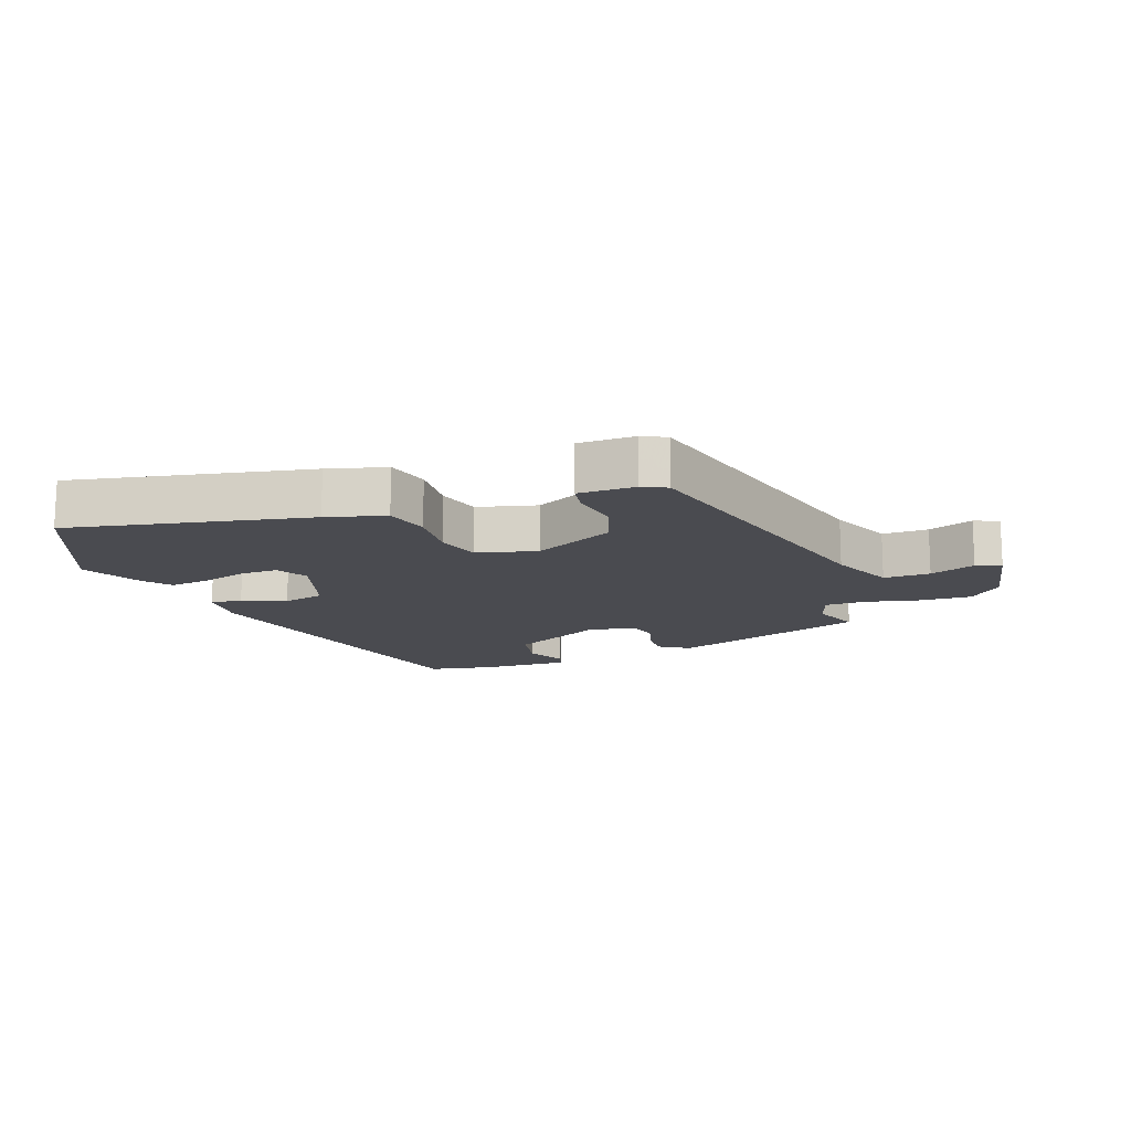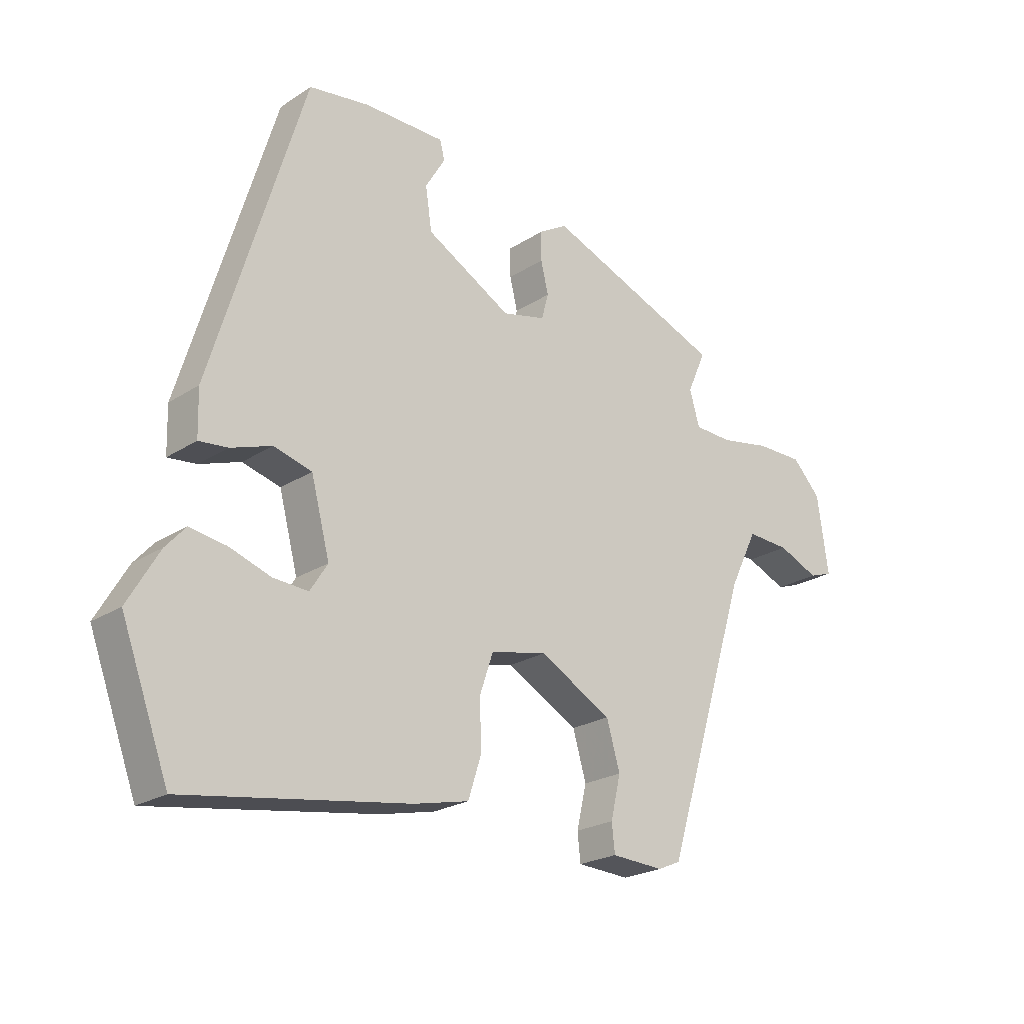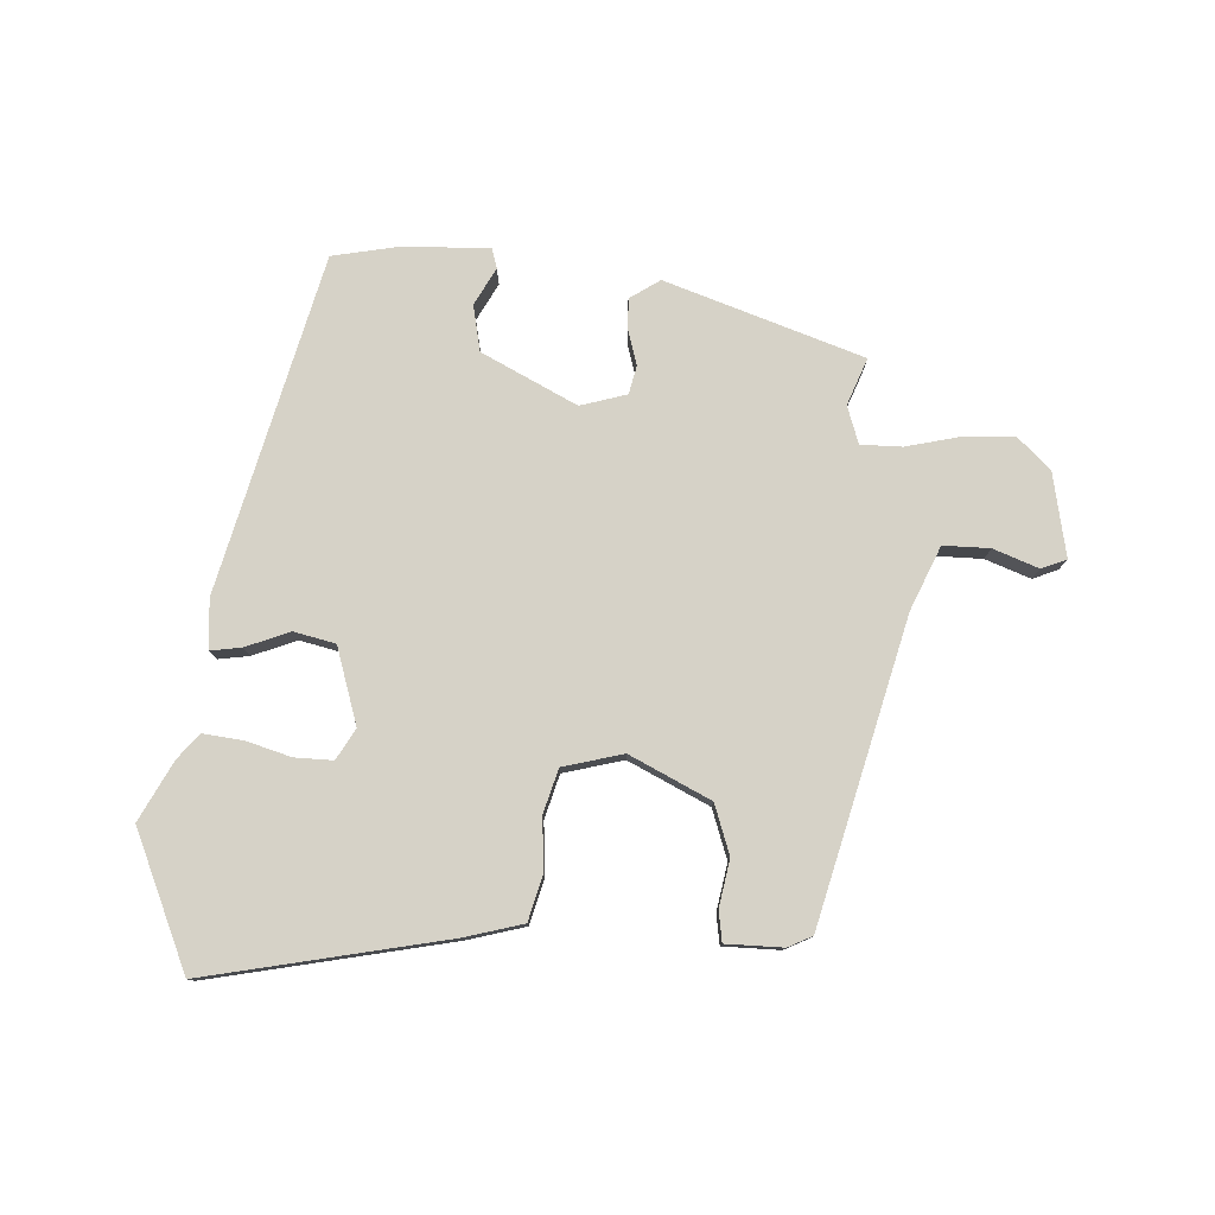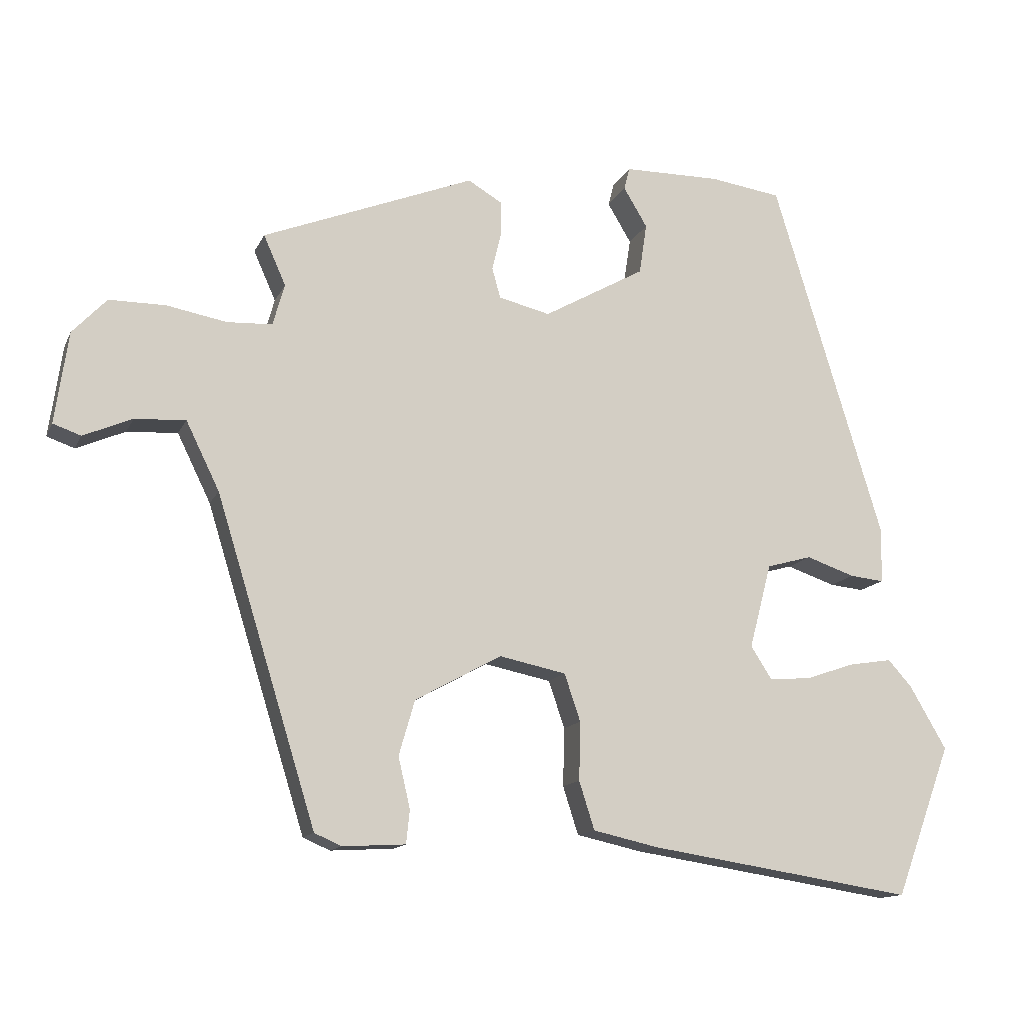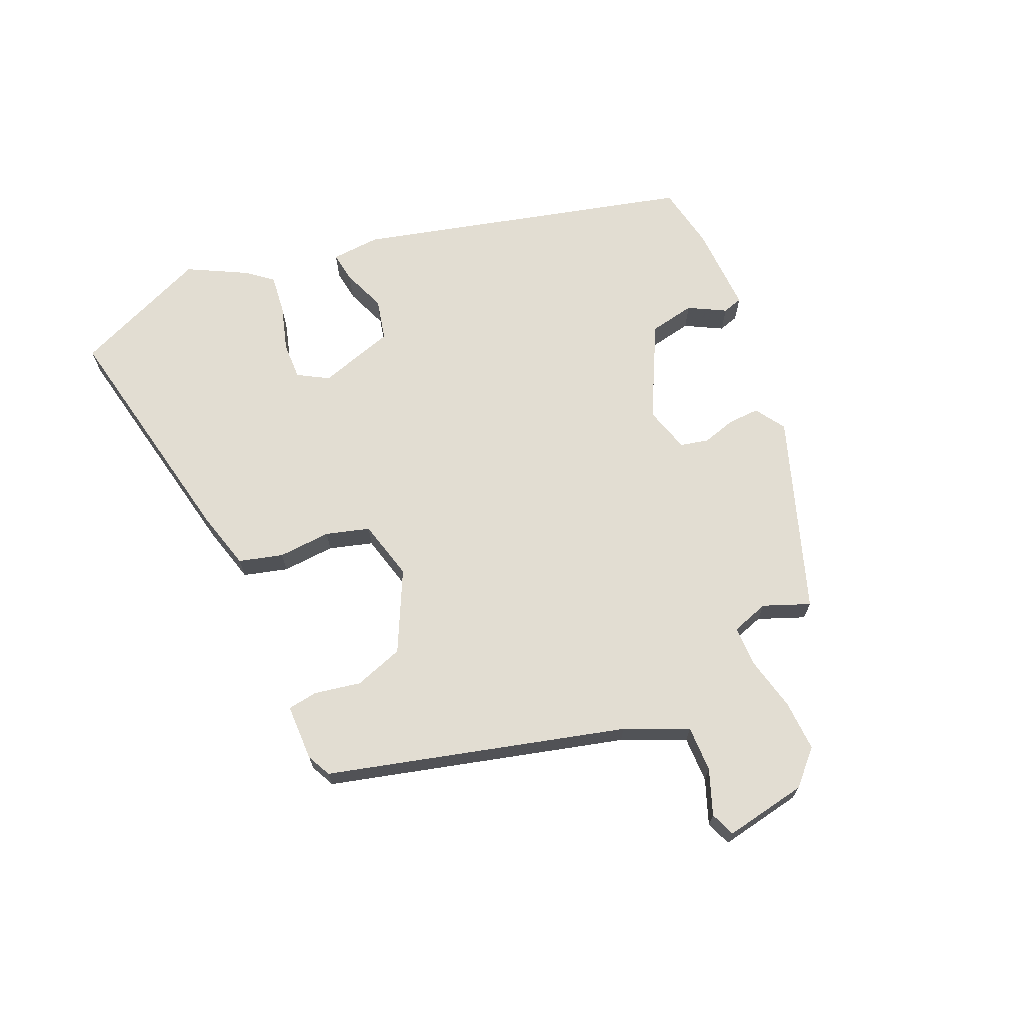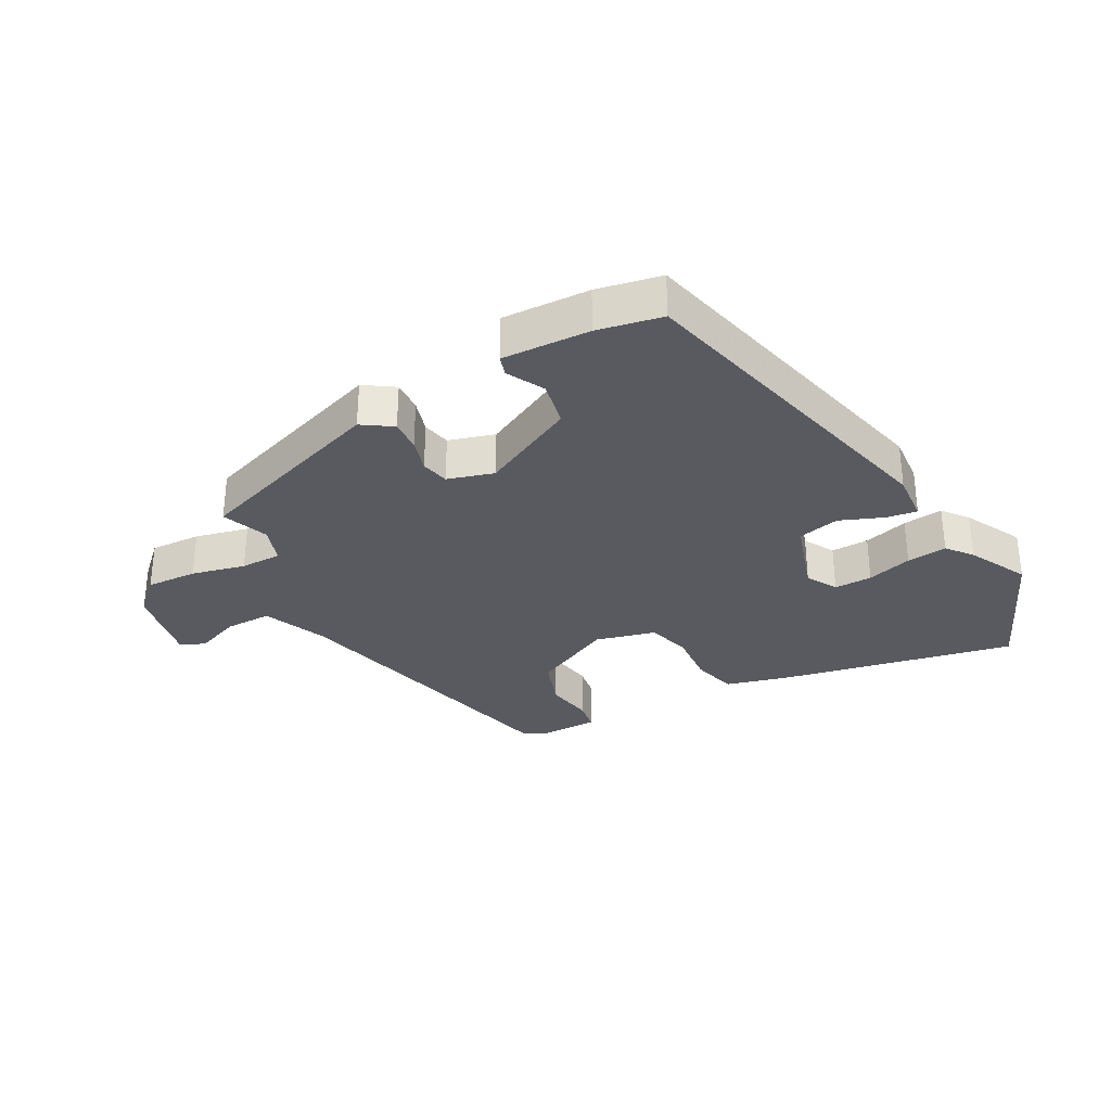
<metadata>
{"format":"obj","ext":"obj","renderer":"f3d","projection":"perspective","resolution":1024,"background":"white","views":[{"elev":-14.6,"azim":-162.8,"up":"+Y"},{"elev":-22.7,"azim":137.8,"up":"+Z"},{"elev":78.6,"azim":-179.7,"up":"+Y"},{"elev":-13.4,"azim":-17.7,"up":"+Z"},{"elev":68.3,"azim":-116.1,"up":"+Y"},{"elev":-31.9,"azim":25.7,"up":"+Y"}]}
</metadata>
<code>
v -0.403 0.07 -0.5
v -0.547 0.07 -0.035
v -0.595 0.07 0.063
v -0.668 0.07 0.059
v -0.738 0.07 0.029
v -0.778 0.07 0.043
v -0.759 0.07 0.175
v -0.71 0.07 0.227
v -0.629 0.07 0.227
v -0.543 0.07 0.211
v -0.478 0.07 0.214
v -0.461 0.07 0.274
v -0.493 0.07 0.346
v -0.188 0.07 0.466
v -0.139 0.07 0.437
v -0.139 0.07 0.387
v -0.152 0.07 0.333
v -0.14 0.07 0.289
v -0.066 0.07 0.271
v 0.08 0.07 0.353
v 0.091 0.07 0.426
v 0.057 0.07 0.483
v 0.065 0.07 0.515
v 0.204 0.07 0.516
v 0.307 0.07 0.501
v 0.465 0.07 -0.02
v 0.463 0.07 -0.098
v 0.414 0.07 -0.093
v 0.344 0.07 -0.069
v 0.279 0.07 -0.087
v 0.247 0.07 -0.209
v 0.277 0.07 -0.256
v 0.337 0.07 -0.252
v 0.407 0.07 -0.228
v 0.47 0.07 -0.218
v 0.504 0.07 -0.256
v 0.557 0.07 -0.347
v 0.476 0.07 -0.565
v 0.094 0.07 -0.506
v 0 0.07 -0.485
v -0.022 0.07 -0.416
v -0.02 0.07 -0.332
v -0.043 0.07 -0.264
v -0.139 0.07 -0.244
v -0.263 0.07 -0.312
v -0.286 0.07 -0.391
v -0.269 0.07 -0.464
v -0.274 0.07 -0.512
v -0.364 0.07 -0.517
v -0.403 0 -0.5
v -0.547 0 -0.035
v -0.595 0 0.063
v -0.668 0 0.059
v -0.738 0 0.029
v -0.778 0 0.043
v -0.759 0 0.175
v -0.71 0 0.227
v -0.629 0 0.227
v -0.543 0 0.211
v -0.478 0 0.214
v -0.461 0 0.274
v -0.493 0 0.346
v -0.188 0 0.466
v -0.139 0 0.437
v -0.139 0 0.387
v -0.152 0 0.333
v -0.14 0 0.289
v -0.066 0 0.271
v 0.08 0 0.353
v 0.091 0 0.426
v 0.057 0 0.483
v 0.065 0 0.515
v 0.204 0 0.516
v 0.307 0 0.501
v 0.465 0 -0.02
v 0.463 0 -0.098
v 0.414 0 -0.093
v 0.344 0 -0.069
v 0.279 0 -0.087
v 0.247 0 -0.209
v 0.277 0 -0.256
v 0.337 0 -0.252
v 0.407 0 -0.228
v 0.47 0 -0.218
v 0.504 0 -0.256
v 0.557 0 -0.347
v 0.476 0 -0.565
v 0.094 0 -0.506
v 0 0 -0.485
v -0.022 0 -0.416
v -0.02 0 -0.332
v -0.043 0 -0.264
v -0.139 0 -0.244
v -0.263 0 -0.312
v -0.286 0 -0.391
v -0.269 0 -0.464
v -0.274 0 -0.512
v -0.364 0 -0.517
f 46 47 48 49
f 45 46 49 1
f 39 40 41 42
f 39 42 43
f 38 39 43
f 37 38 43
f 33 34 35 36
f 32 33 36 37
f 26 27 28 29
f 26 29 30
f 25 26 30
f 24 25 30 31
f 21 22 23 24
f 20 21 24 31
f 14 15 16 17
f 12 13 14 17
f 11 12 17 18
f 7 8 9 10
f 7 10 11
f 4 5 6 7
f 3 4 7 11
f 2 3 11 18
f 45 1 2 18
f 32 37 43 44
f 31 32 44
f 19 20 31 44
f 18 19 44 45
f 98 97 96 95
f 50 98 95 94
f 91 90 89 88
f 92 91 88
f 92 88 87
f 92 87 86
f 85 84 83 82
f 86 85 82 81
f 78 77 76 75
f 79 78 75
f 79 75 74
f 80 79 74 73
f 73 72 71 70
f 80 73 70 69
f 66 65 64 63
f 66 63 62 61
f 67 66 61 60
f 59 58 57 56
f 60 59 56
f 56 55 54 53
f 60 56 53 52
f 67 60 52 51
f 67 51 50 94
f 93 92 86 81
f 93 81 80
f 93 80 69 68
f 94 93 68 67
f 1 50 51 2
f 2 51 52 3
f 3 52 53 4
f 4 53 54 5
f 5 54 55 6
f 6 55 56 7
f 7 56 57 8
f 8 57 58 9
f 9 58 59 10
f 10 59 60 11
f 11 60 61 12
f 12 61 62 13
f 13 62 63 14
f 14 63 64 15
f 15 64 65 16
f 16 65 66 17
f 17 66 67 18
f 18 67 68 19
f 19 68 69 20
f 20 69 70 21
f 21 70 71 22
f 22 71 72 23
f 23 72 73 24
f 24 73 74 25
f 25 74 75 26
f 26 75 76 27
f 27 76 77 28
f 28 77 78 29
f 29 78 79 30
f 30 79 80 31
f 31 80 81 32
f 32 81 82 33
f 33 82 83 34
f 34 83 84 35
f 35 84 85 36
f 36 85 86 37
f 37 86 87 38
f 38 87 88 39
f 39 88 89 40
f 40 89 90 41
f 41 90 91 42
f 42 91 92 43
f 43 92 93 44
f 44 93 94 45
f 45 94 95 46
f 46 95 96 47
f 47 96 97 48
f 48 97 98 49
f 49 98 50 1

</code>
